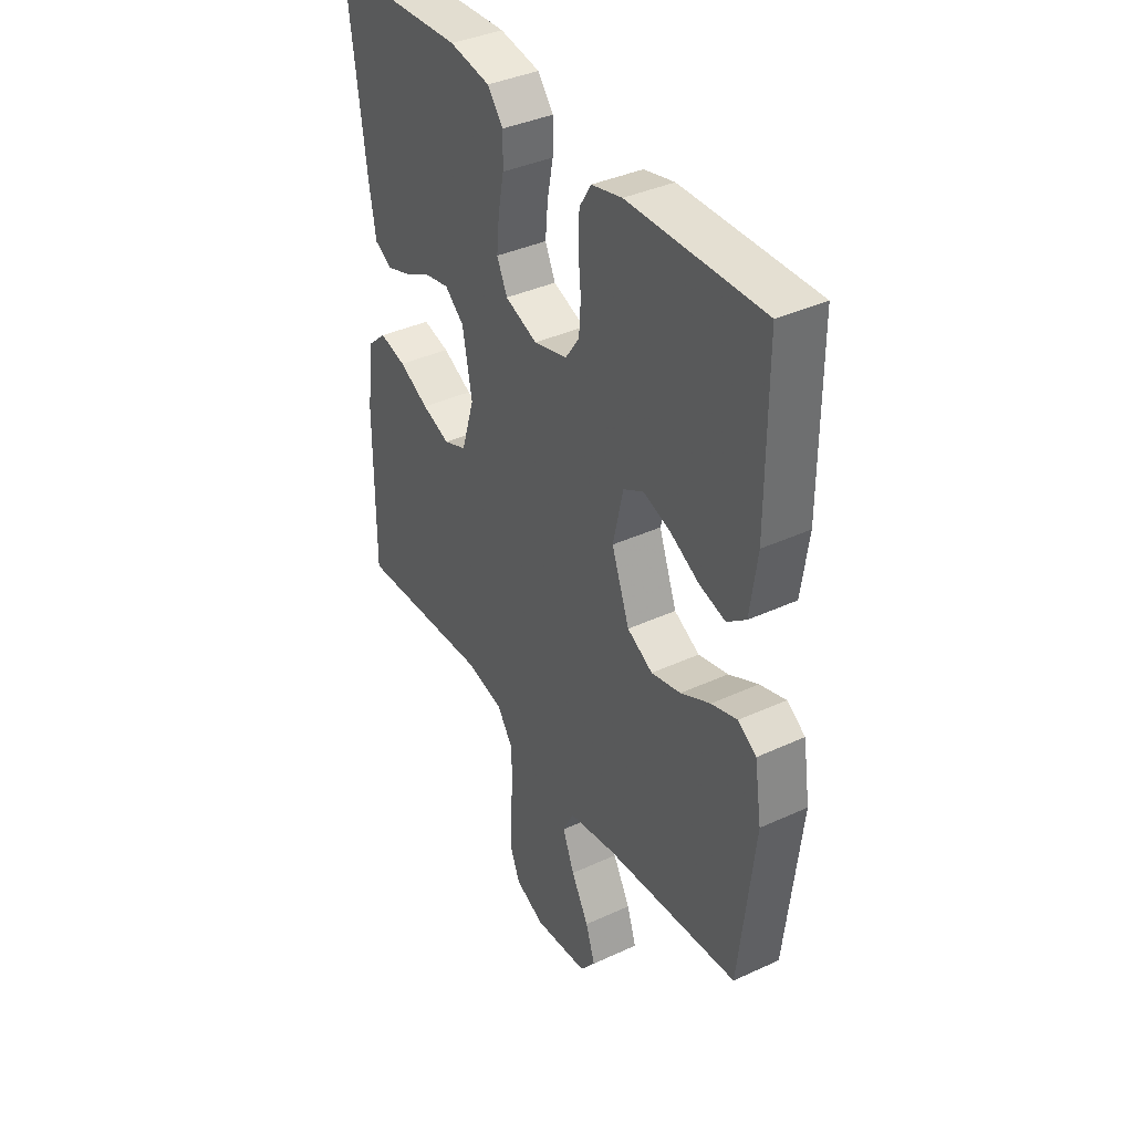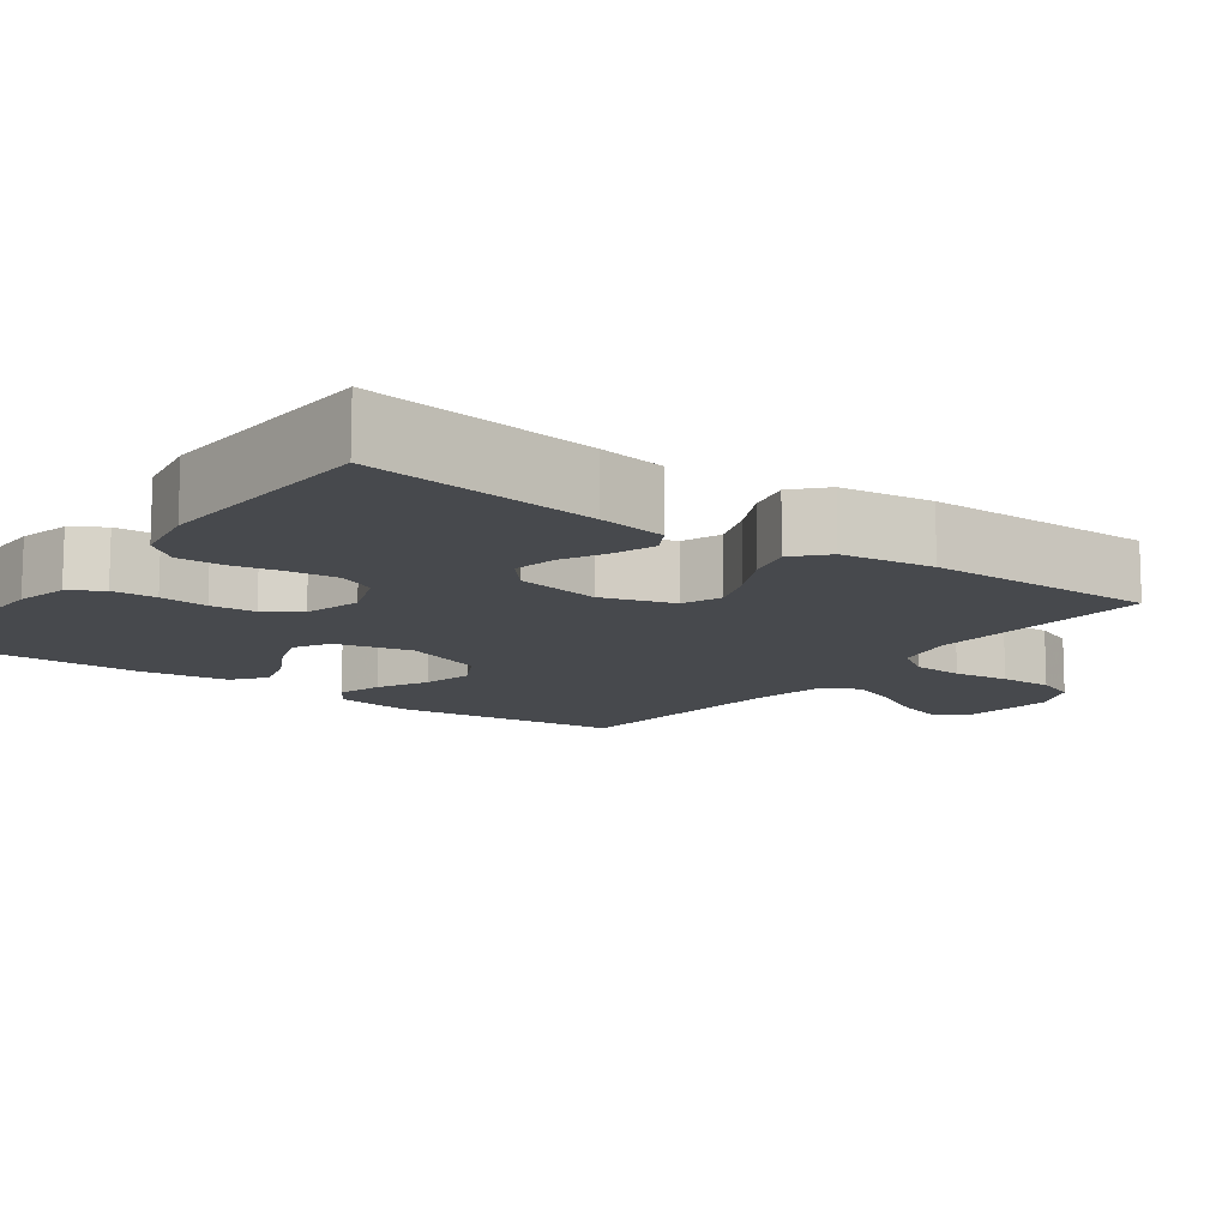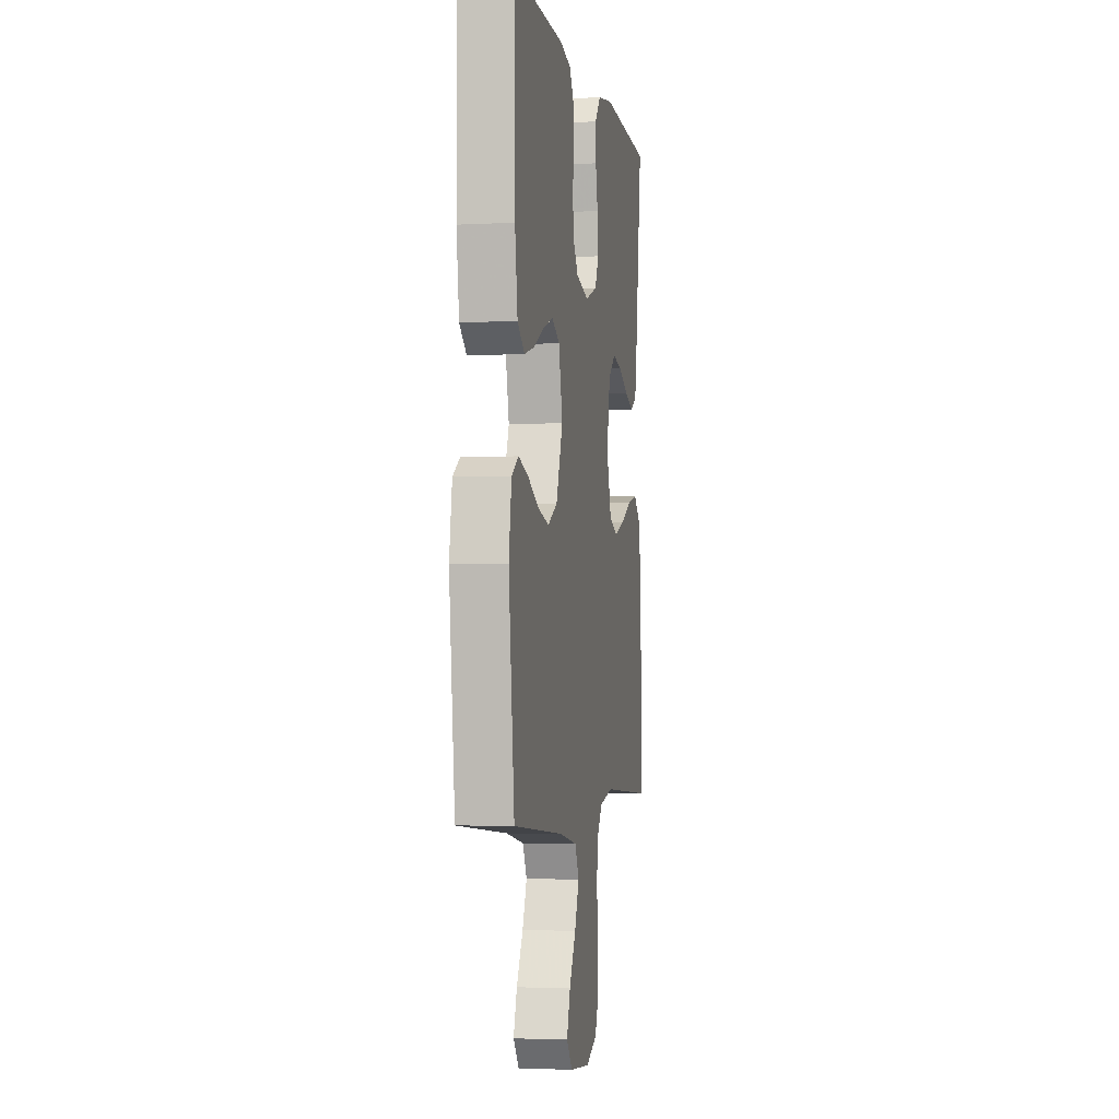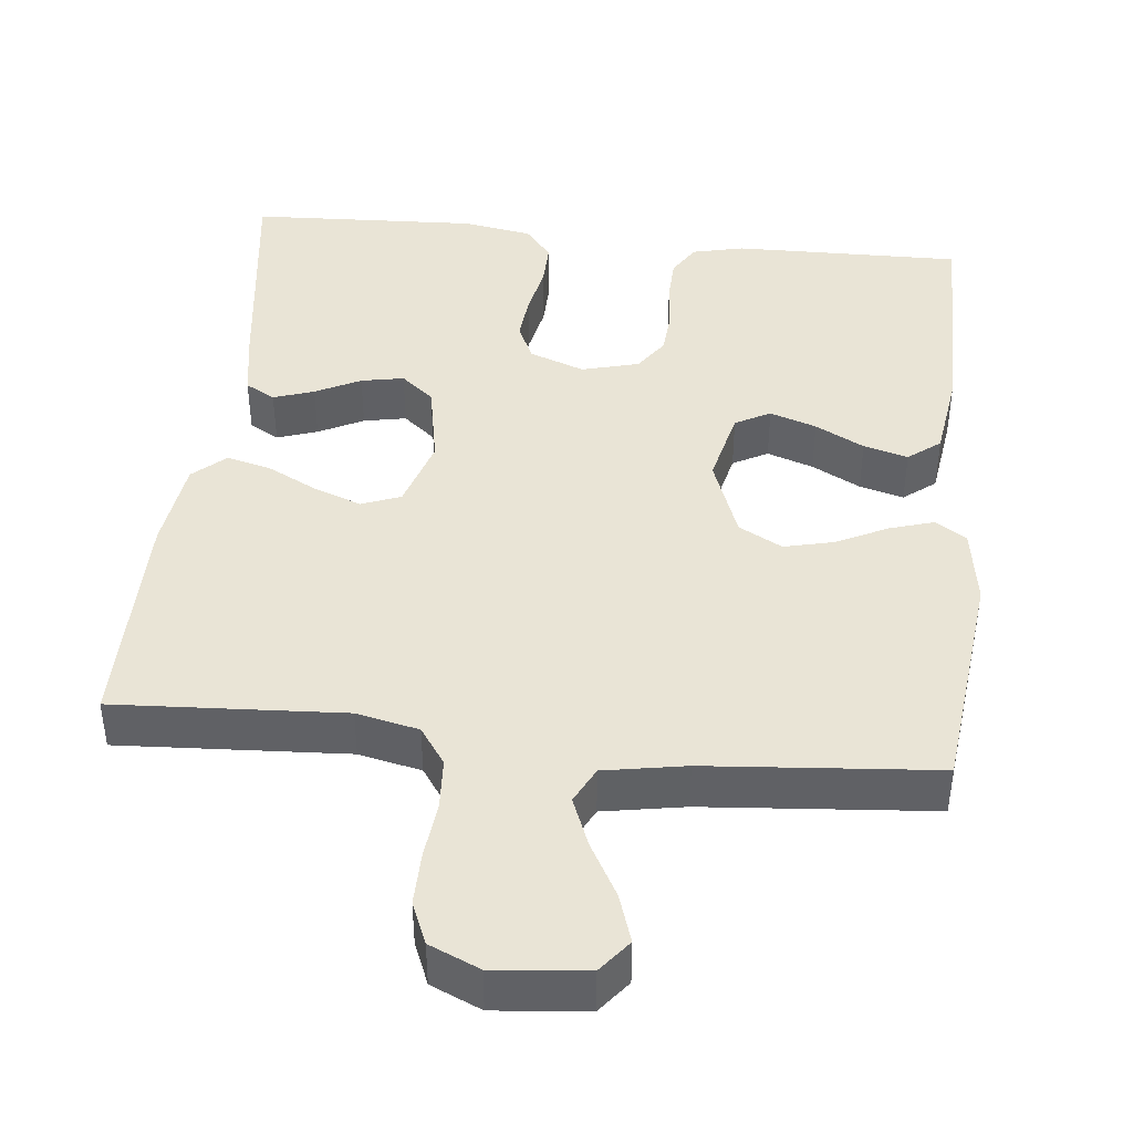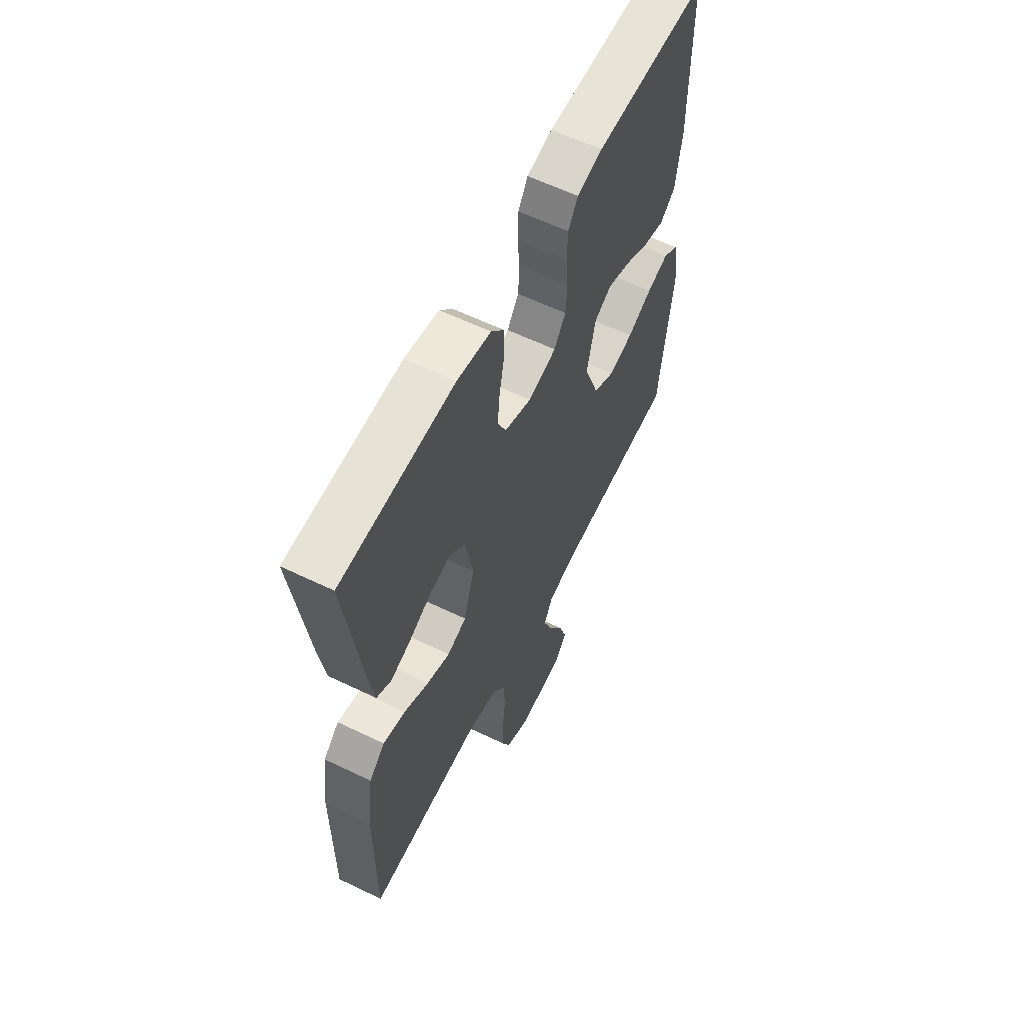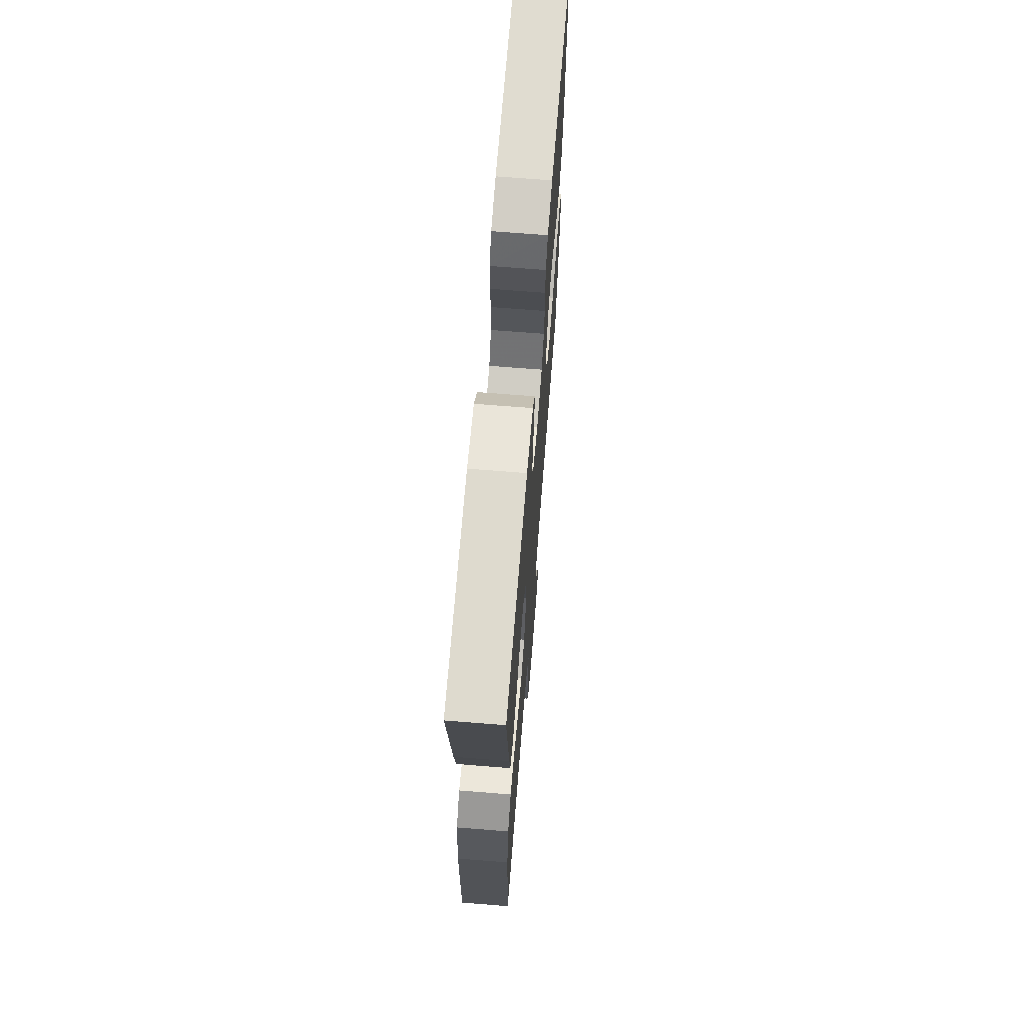
<metadata>
{"format":"obj","ext":"obj","renderer":"f3d","projection":"perspective","resolution":1024,"background":"white","views":[{"elev":38.1,"azim":-120.4,"up":"+Z"},{"elev":-12.0,"azim":53.9,"up":"+Y"},{"elev":-3.3,"azim":-79.7,"up":"+Z"},{"elev":42.6,"azim":-173.9,"up":"+Y"},{"elev":60.4,"azim":116.3,"up":"+Z"},{"elev":68.5,"azim":94.6,"up":"+Z"}]}
</metadata>
<code>
v -0.5 0.07 -0.5
v -0.534 0.07 -0.2
v -0.518 0.07 -0.098
v -0.477 0.07 -0.071
v -0.419 0.07 -0.089
v -0.353 0.07 -0.122
v -0.287 0.07 -0.138
v -0.23 0.07 -0.107
v -0.19 0.07 0
v -0.213 0.07 0.1
v -0.259 0.07 0.125
v -0.32 0.07 0.104
v -0.384 0.07 0.07
v -0.442 0.07 0.054
v -0.484 0.07 0.087
v -0.5 0.07 0.2
v -0.5 0.07 0.5
v -0.2 0.07 0.495
v -0.132 0.07 0.479
v -0.106 0.07 0.437
v -0.104 0.07 0.379
v -0.11 0.07 0.316
v -0.106 0.07 0.257
v -0.075 0.07 0.212
v 0 0.07 0.192
v 0.072 0.07 0.219
v 0.095 0.07 0.268
v 0.089 0.07 0.331
v 0.076 0.07 0.396
v 0.075 0.07 0.455
v 0.11 0.07 0.498
v 0.2 0.07 0.514
v 0.5 0.07 0.5
v 0.46 0.07 0.2
v 0.445 0.07 0.11
v 0.406 0.07 0.088
v 0.353 0.07 0.106
v 0.294 0.07 0.136
v 0.238 0.07 0.147
v 0.195 0.07 0.111
v 0.174 0.07 0
v 0.203 0.07 -0.094
v 0.254 0.07 -0.114
v 0.316 0.07 -0.091
v 0.382 0.07 -0.057
v 0.441 0.07 -0.042
v 0.483 0.07 -0.08
v 0.499 0.07 -0.2
v 0.5 0.07 -0.5
v 0.2 0.07 -0.483
v 0.118 0.07 -0.501
v 0.084 0.07 -0.55
v 0.08 0.07 -0.617
v 0.088 0.07 -0.691
v 0.089 0.07 -0.761
v 0.066 0.07 -0.816
v 0 0.07 -0.845
v -0.121 0.07 -0.833
v -0.155 0.07 -0.79
v -0.134 0.07 -0.727
v -0.095 0.07 -0.657
v -0.069 0.07 -0.592
v -0.093 0.07 -0.544
v -0.2 0.07 -0.525
v -0.5 0 -0.5
v -0.534 0 -0.2
v -0.518 0 -0.098
v -0.477 0 -0.071
v -0.419 0 -0.089
v -0.353 0 -0.122
v -0.287 0 -0.138
v -0.23 0 -0.107
v -0.19 0 0
v -0.213 0 0.1
v -0.259 0 0.125
v -0.32 0 0.104
v -0.384 0 0.07
v -0.442 0 0.054
v -0.484 0 0.087
v -0.5 0 0.2
v -0.5 0 0.5
v -0.2 0 0.495
v -0.132 0 0.479
v -0.106 0 0.437
v -0.104 0 0.379
v -0.11 0 0.316
v -0.106 0 0.257
v -0.075 0 0.212
v 0 0 0.192
v 0.072 0 0.219
v 0.095 0 0.268
v 0.089 0 0.331
v 0.076 0 0.396
v 0.075 0 0.455
v 0.11 0 0.498
v 0.2 0 0.514
v 0.5 0 0.5
v 0.46 0 0.2
v 0.445 0 0.11
v 0.406 0 0.088
v 0.353 0 0.106
v 0.294 0 0.136
v 0.238 0 0.147
v 0.195 0 0.111
v 0.174 0 0
v 0.203 0 -0.094
v 0.254 0 -0.114
v 0.316 0 -0.091
v 0.382 0 -0.057
v 0.441 0 -0.042
v 0.483 0 -0.08
v 0.499 0 -0.2
v 0.5 0 -0.5
v 0.2 0 -0.483
v 0.118 0 -0.501
v 0.084 0 -0.55
v 0.08 0 -0.617
v 0.088 0 -0.691
v 0.089 0 -0.761
v 0.066 0 -0.816
v 0 0 -0.845
v -0.121 0 -0.833
v -0.155 0 -0.79
v -0.134 0 -0.727
v -0.095 0 -0.657
v -0.069 0 -0.592
v -0.093 0 -0.544
v -0.2 0 -0.525
f 59 60 61
f 58 59 61
f 57 58 61
f 56 57 61
f 55 56 61
f 54 55 61
f 53 54 61
f 52 53 61 62
f 51 52 62 63
f 48 49 50
f 47 48 50
f 46 47 50
f 45 46 50
f 44 45 50
f 51 63 64
f 50 51 64
f 44 50 64
f 43 44 64
f 36 37 38
f 35 36 38
f 34 35 38
f 33 34 38
f 32 33 38
f 31 32 38
f 30 31 38
f 29 30 38
f 28 29 38
f 27 28 38 39
f 26 27 39 40
f 20 21 22
f 19 20 22
f 18 19 22
f 17 18 22
f 16 17 22
f 15 16 22
f 14 15 22
f 13 14 22
f 12 13 22
f 11 12 22 23
f 10 11 23 24
f 4 5 6
f 3 4 6
f 2 3 6
f 1 2 6
f 64 1 6
f 64 6 7
f 64 7 8
f 43 64 8
f 42 43 8
f 41 42 8 9
f 41 9 10
f 40 41 10
f 26 40 10
f 25 26 10
f 10 24 25
f 125 124 123
f 125 123 122
f 125 122 121
f 125 121 120
f 125 120 119
f 125 119 118
f 125 118 117
f 126 125 117 116
f 127 126 116 115
f 114 113 112
f 114 112 111
f 114 111 110
f 114 110 109
f 114 109 108
f 128 127 115
f 128 115 114
f 128 114 108
f 128 108 107
f 102 101 100
f 102 100 99
f 102 99 98
f 102 98 97
f 102 97 96
f 102 96 95
f 102 95 94
f 102 94 93
f 102 93 92
f 103 102 92 91
f 104 103 91 90
f 86 85 84
f 86 84 83
f 86 83 82
f 86 82 81
f 86 81 80
f 86 80 79
f 86 79 78
f 86 78 77
f 86 77 76
f 87 86 76 75
f 88 87 75 74
f 70 69 68
f 70 68 67
f 70 67 66
f 70 66 65
f 70 65 128
f 71 70 128
f 72 71 128
f 72 128 107
f 72 107 106
f 73 72 106 105
f 74 73 105
f 74 105 104
f 74 104 90
f 74 90 89
f 89 88 74
f 1 65 66 2
f 2 66 67 3
f 3 67 68 4
f 4 68 69 5
f 5 69 70 6
f 6 70 71 7
f 7 71 72 8
f 8 72 73 9
f 9 73 74 10
f 10 74 75 11
f 11 75 76 12
f 12 76 77 13
f 13 77 78 14
f 14 78 79 15
f 15 79 80 16
f 16 80 81 17
f 17 81 82 18
f 18 82 83 19
f 19 83 84 20
f 20 84 85 21
f 21 85 86 22
f 22 86 87 23
f 23 87 88 24
f 24 88 89 25
f 25 89 90 26
f 26 90 91 27
f 27 91 92 28
f 28 92 93 29
f 29 93 94 30
f 30 94 95 31
f 31 95 96 32
f 32 96 97 33
f 33 97 98 34
f 34 98 99 35
f 35 99 100 36
f 36 100 101 37
f 37 101 102 38
f 38 102 103 39
f 39 103 104 40
f 40 104 105 41
f 41 105 106 42
f 42 106 107 43
f 43 107 108 44
f 44 108 109 45
f 45 109 110 46
f 46 110 111 47
f 47 111 112 48
f 48 112 113 49
f 49 113 114 50
f 50 114 115 51
f 51 115 116 52
f 52 116 117 53
f 53 117 118 54
f 54 118 119 55
f 55 119 120 56
f 56 120 121 57
f 57 121 122 58
f 58 122 123 59
f 59 123 124 60
f 60 124 125 61
f 61 125 126 62
f 62 126 127 63
f 63 127 128 64
f 64 128 65 1

</code>
